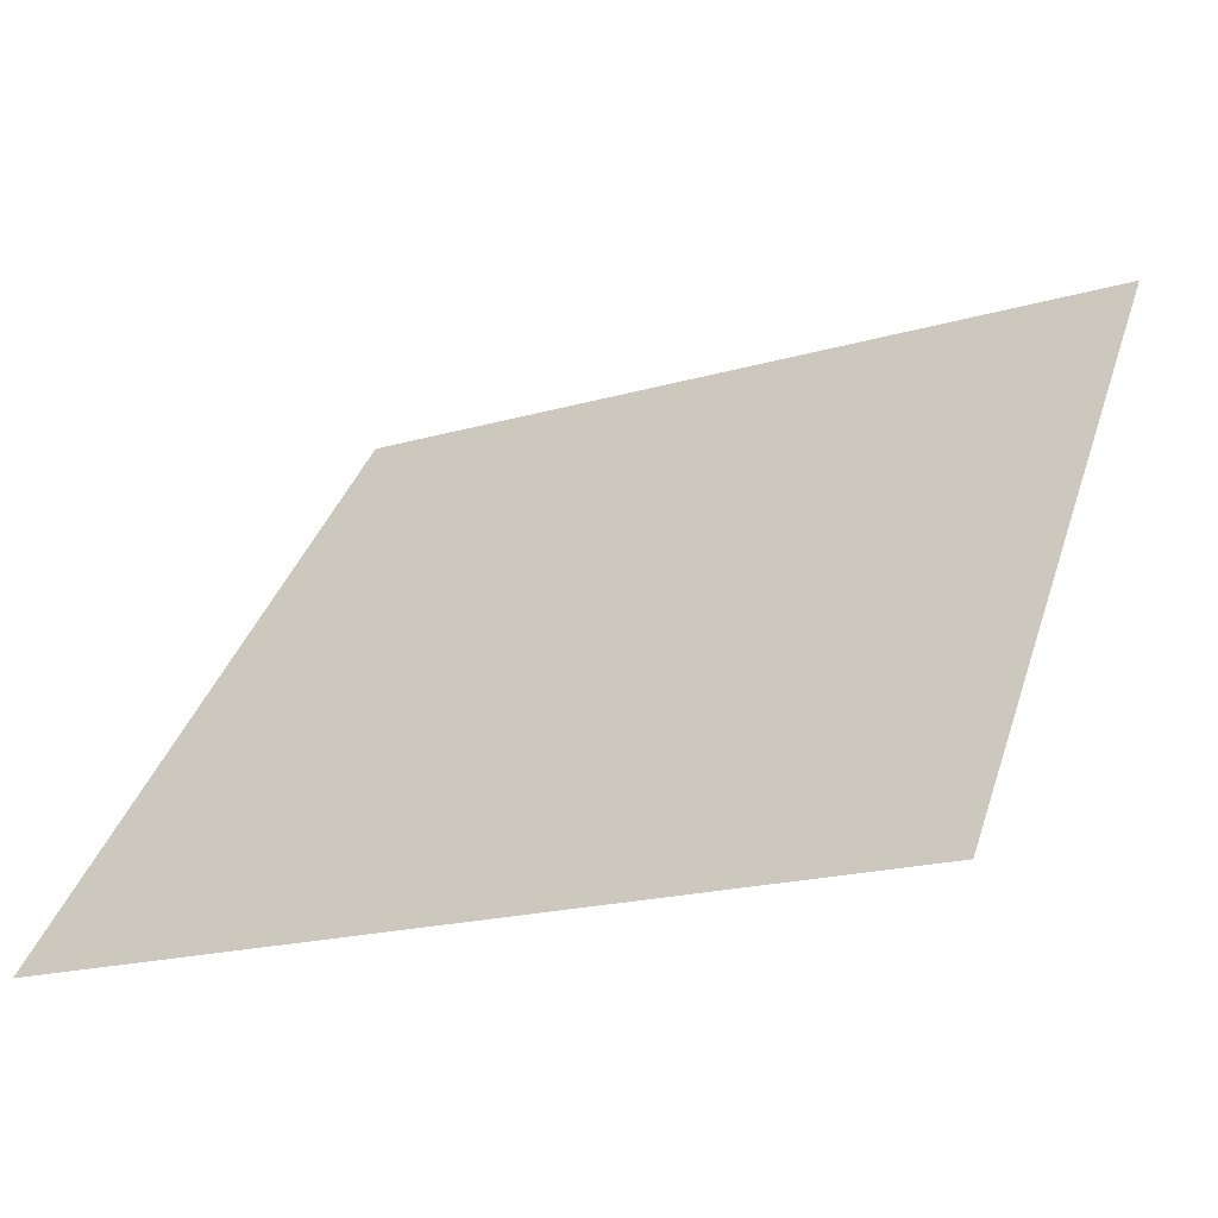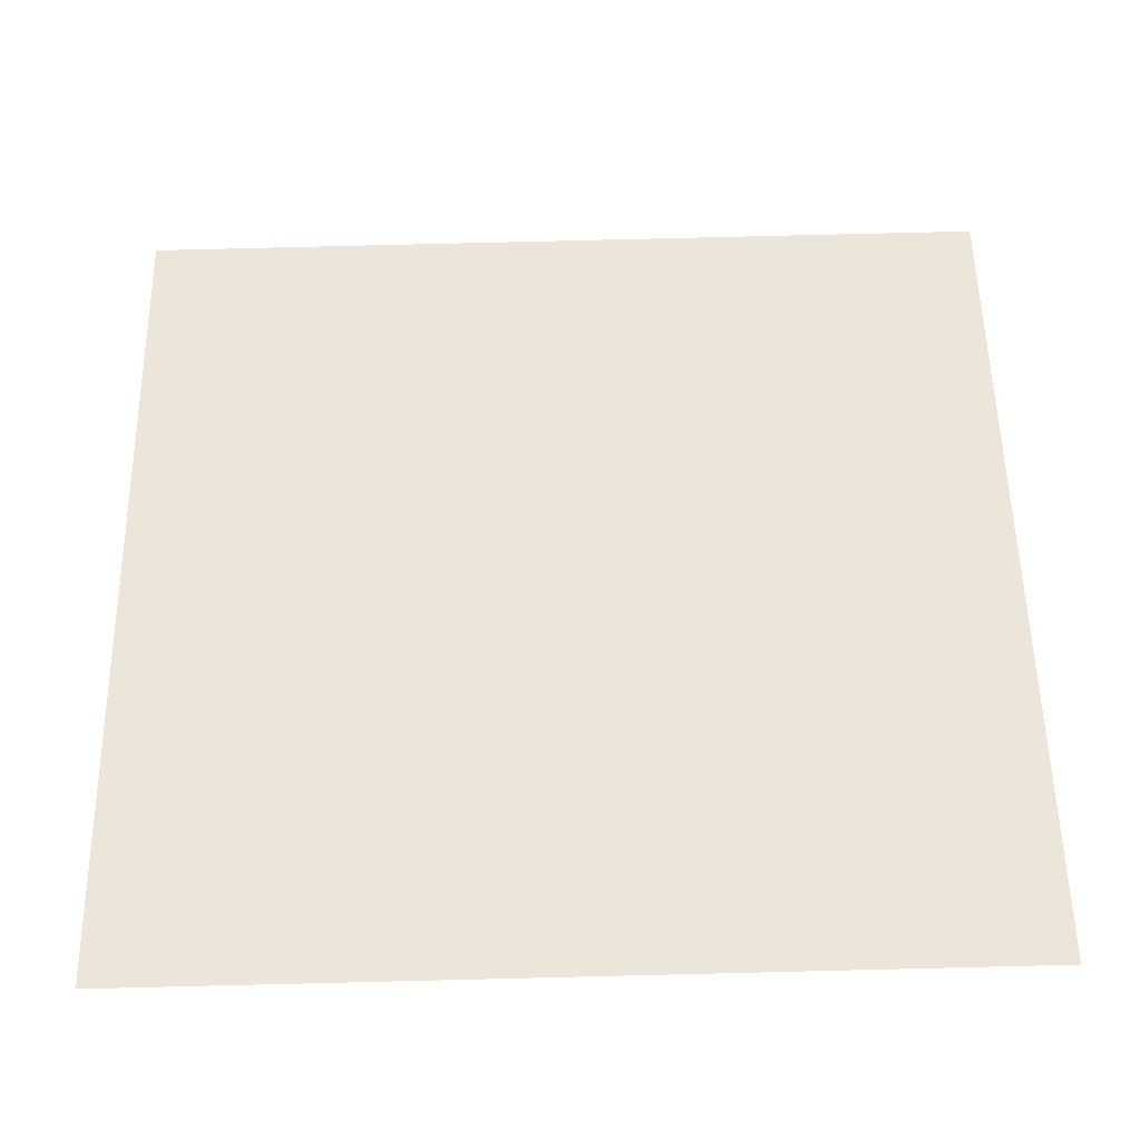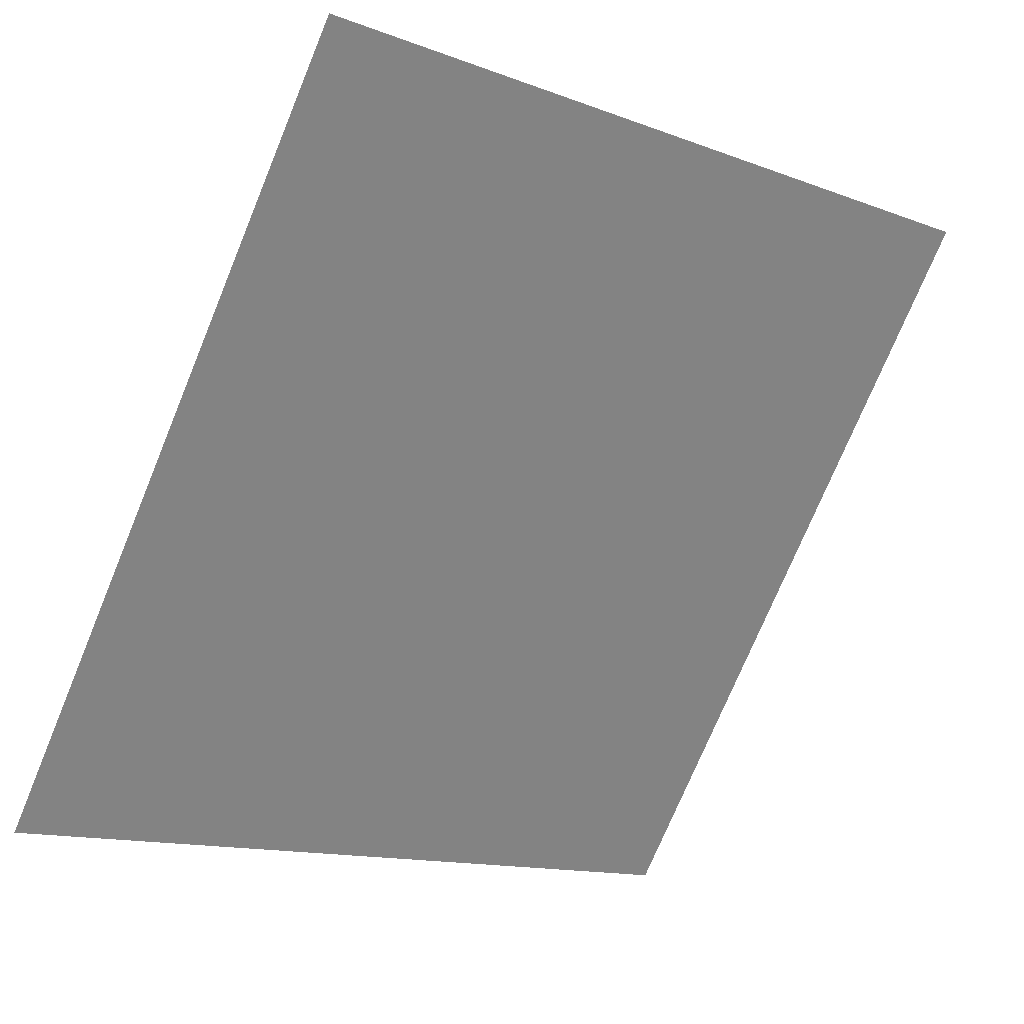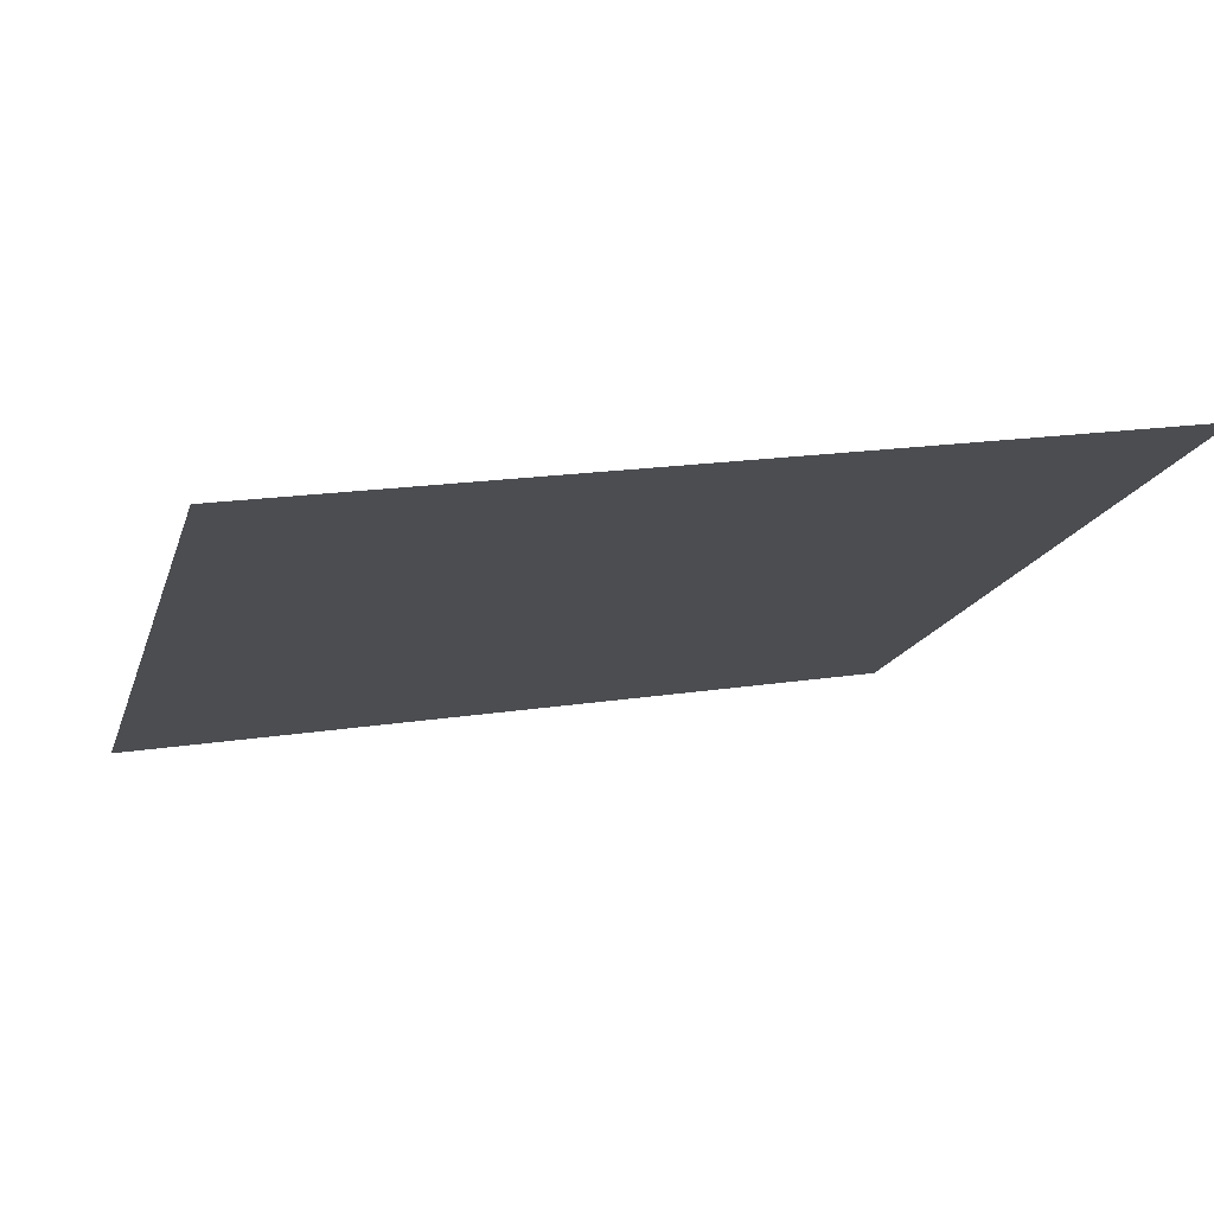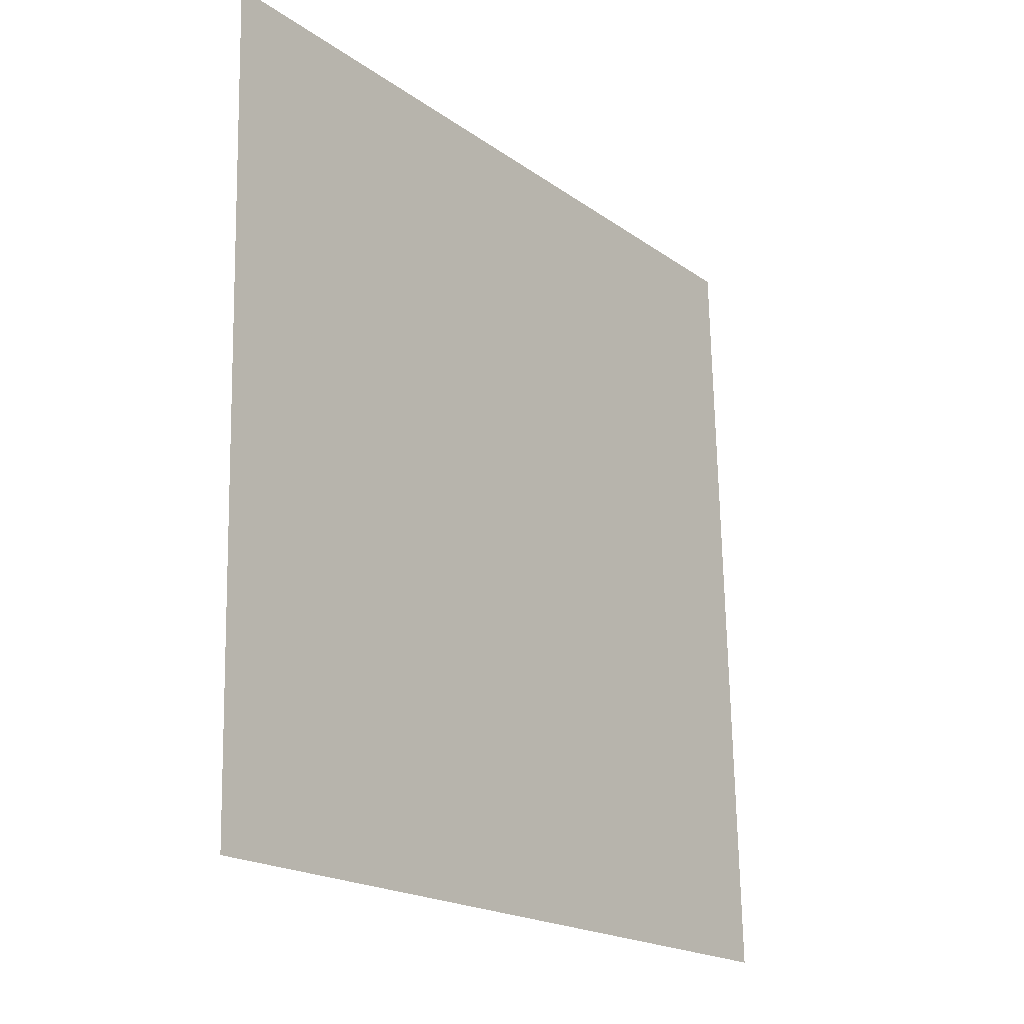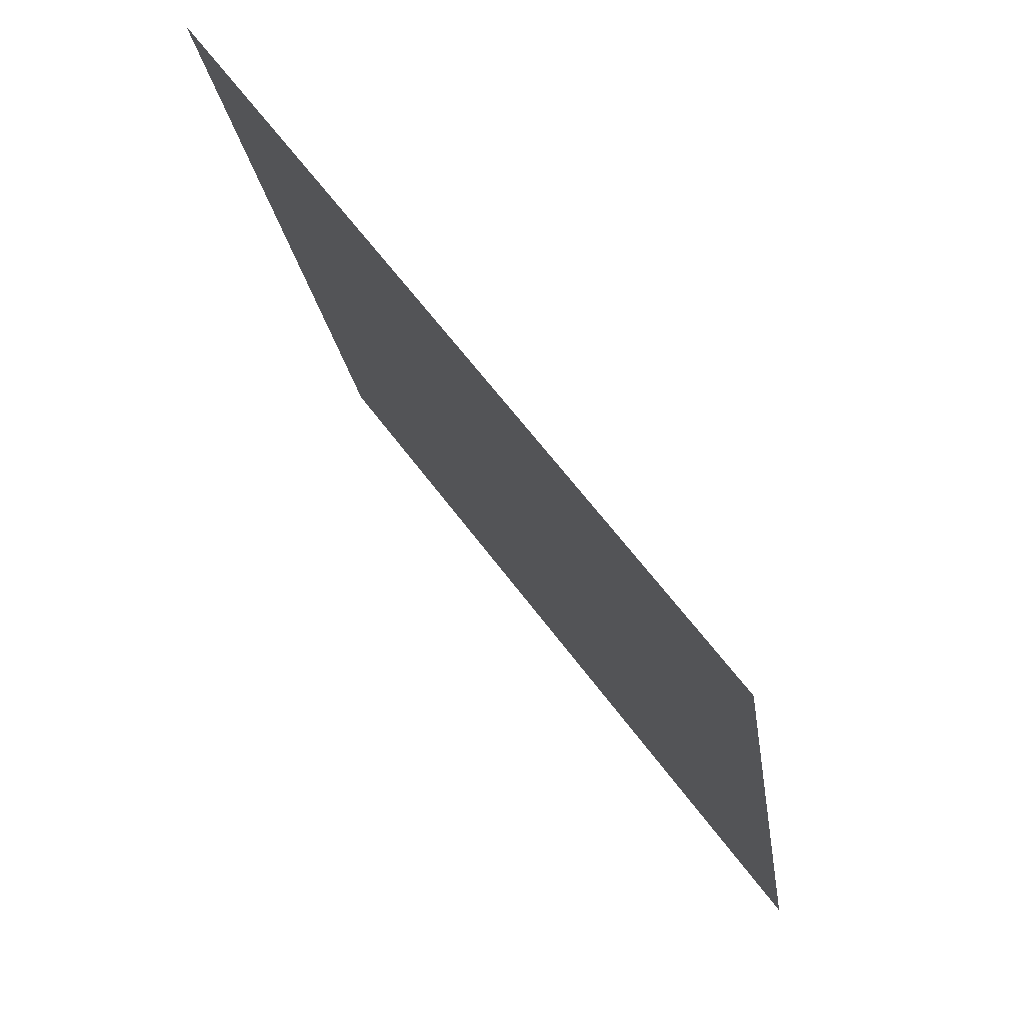
<metadata>
{"format":"obj","ext":"obj","renderer":"f3d","projection":"perspective","resolution":1024,"background":"white","views":[{"elev":-20.6,"azim":27.0,"up":"+Z"},{"elev":-72.8,"azim":179.9,"up":"+Z"},{"elev":-14.3,"azim":138.5,"up":"+Z"},{"elev":22.3,"azim":-16.7,"up":"+Y"},{"elev":70.6,"azim":-92.5,"up":"+Z"},{"elev":-21.2,"azim":-83.7,"up":"+Z"}]}
</metadata>
<code>
v -0.1195 0.9539 0.729
v -0.126 0.9541 0.7291
v -0.1259 0.958 0.7343
v -0.1194 0.9579 0.7343
f 4 3 2 1

</code>
